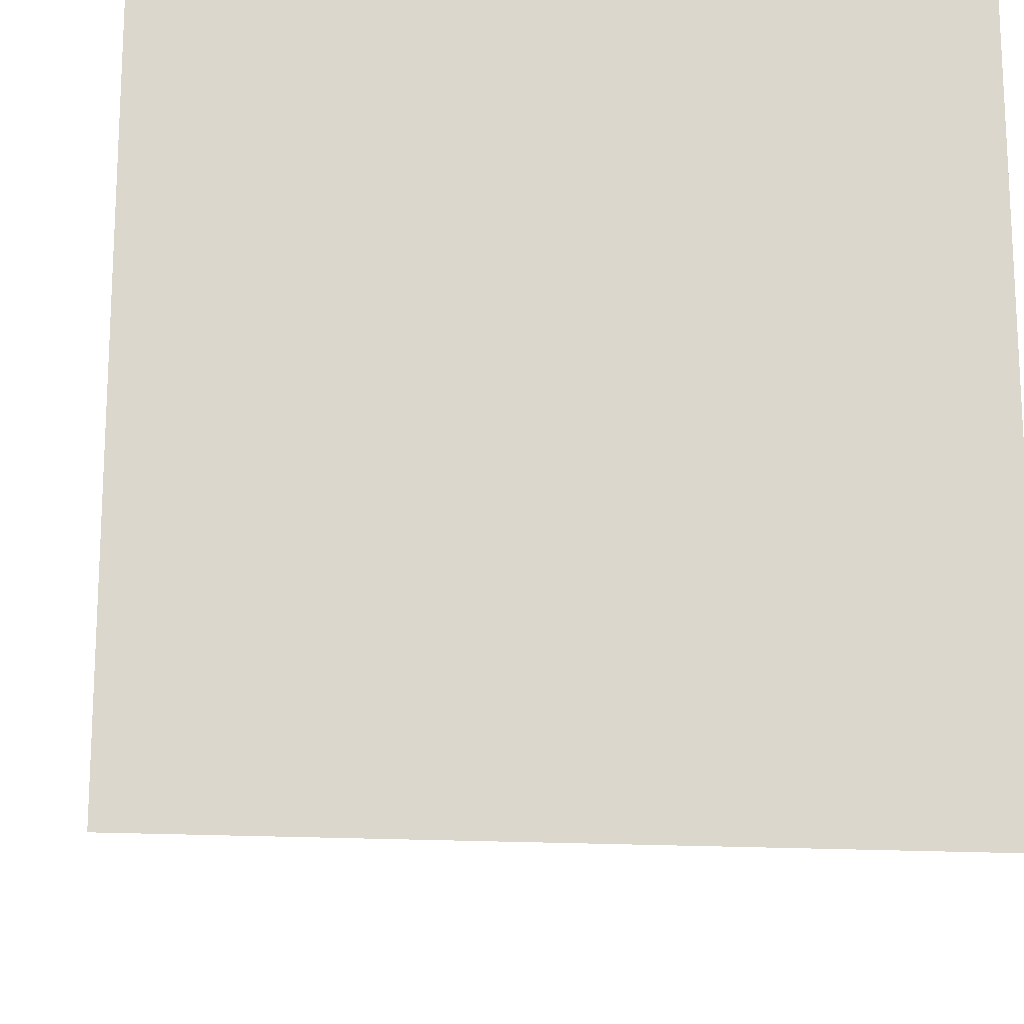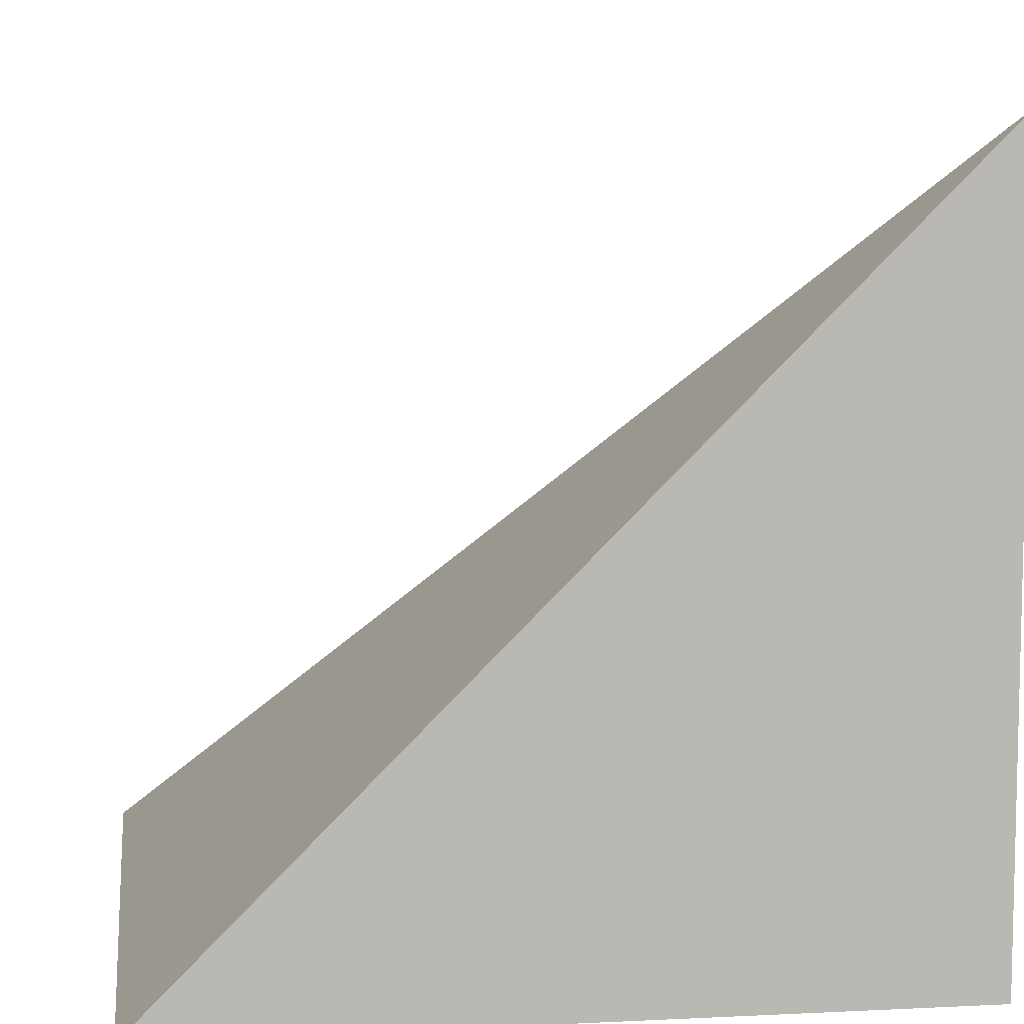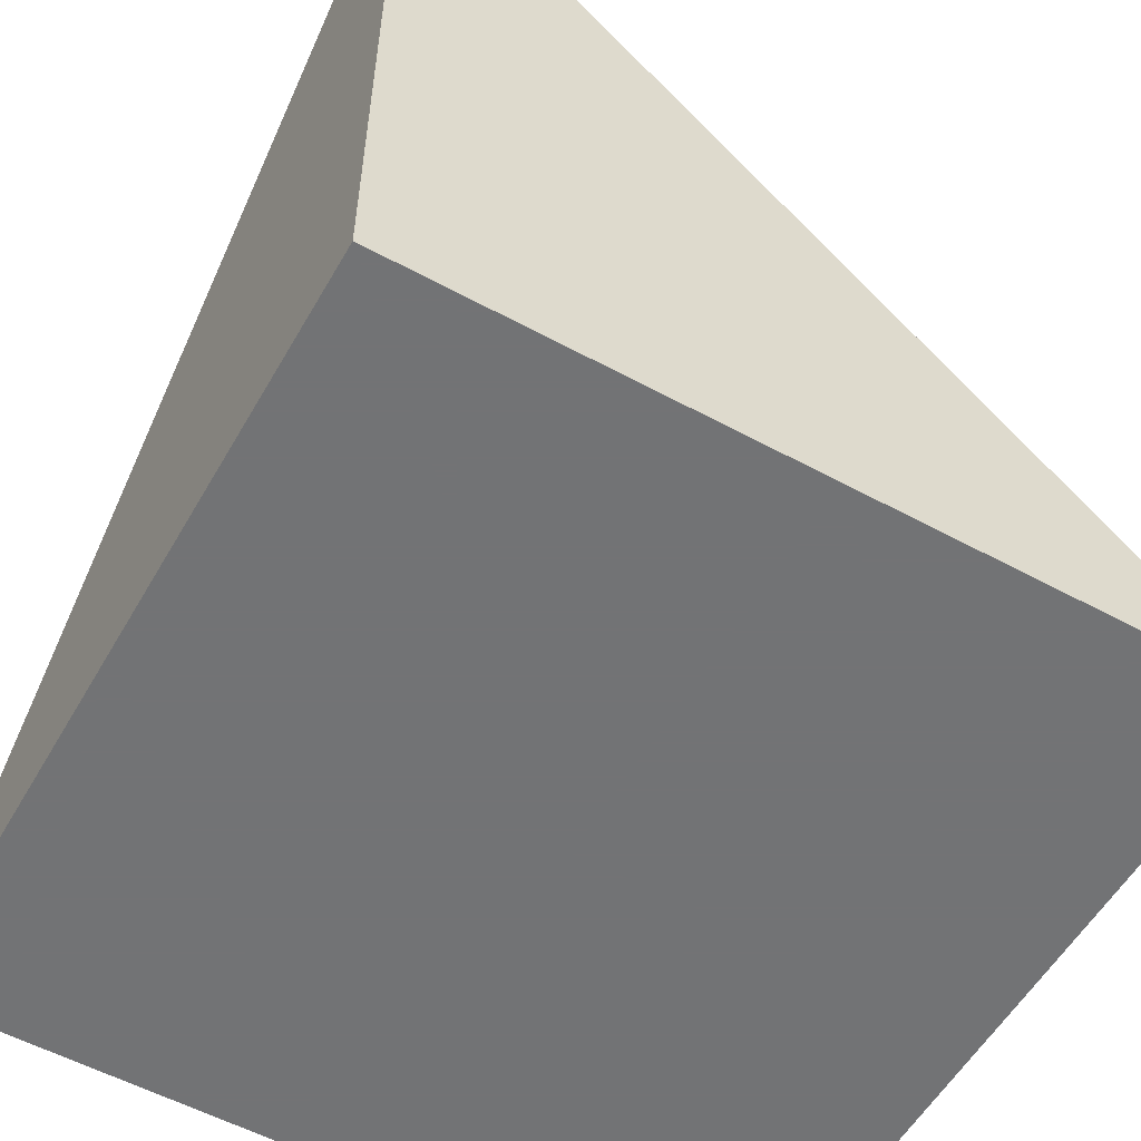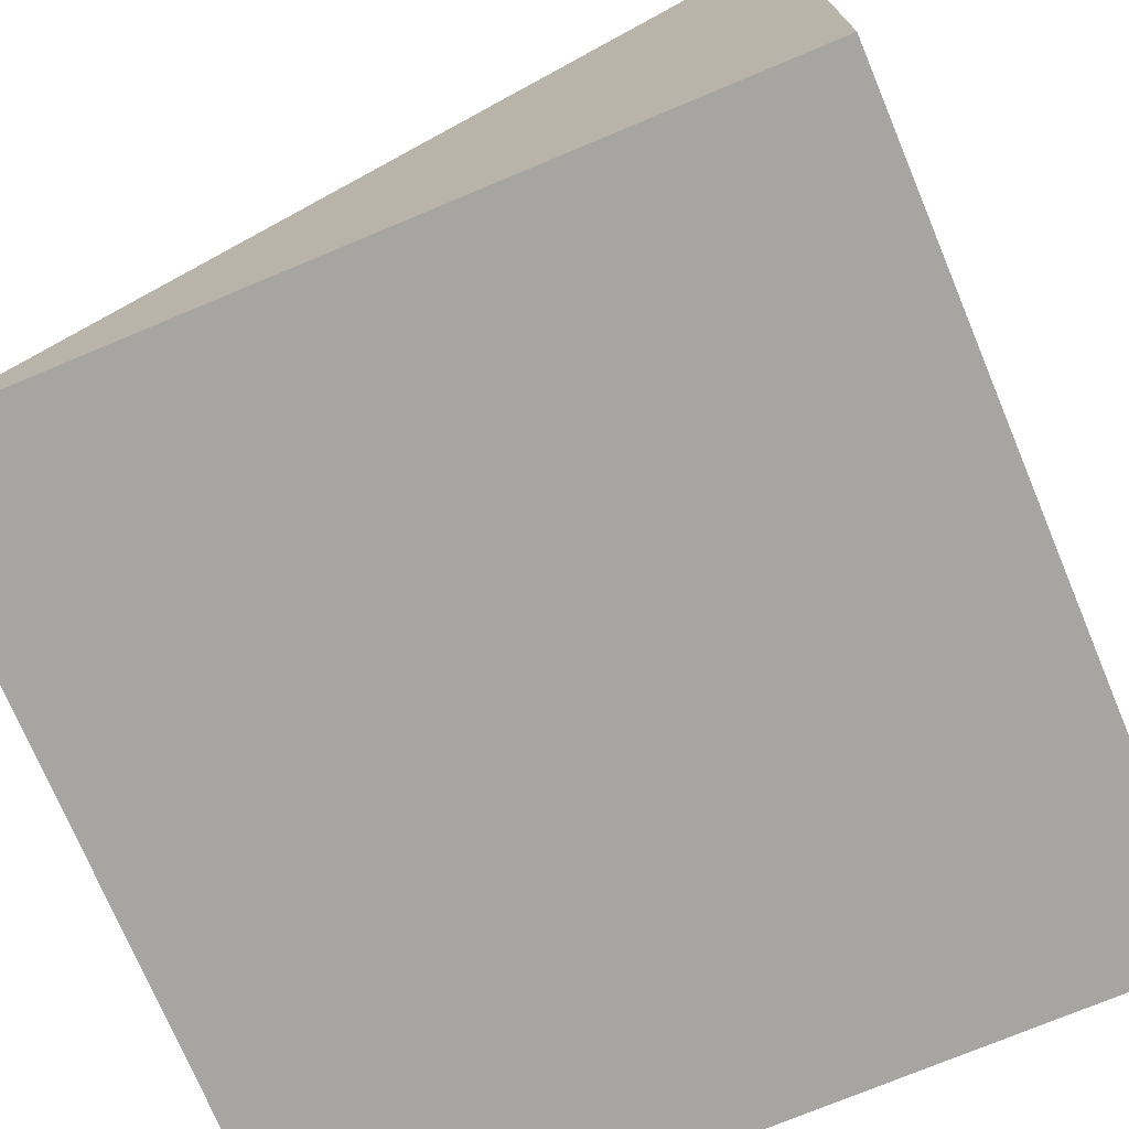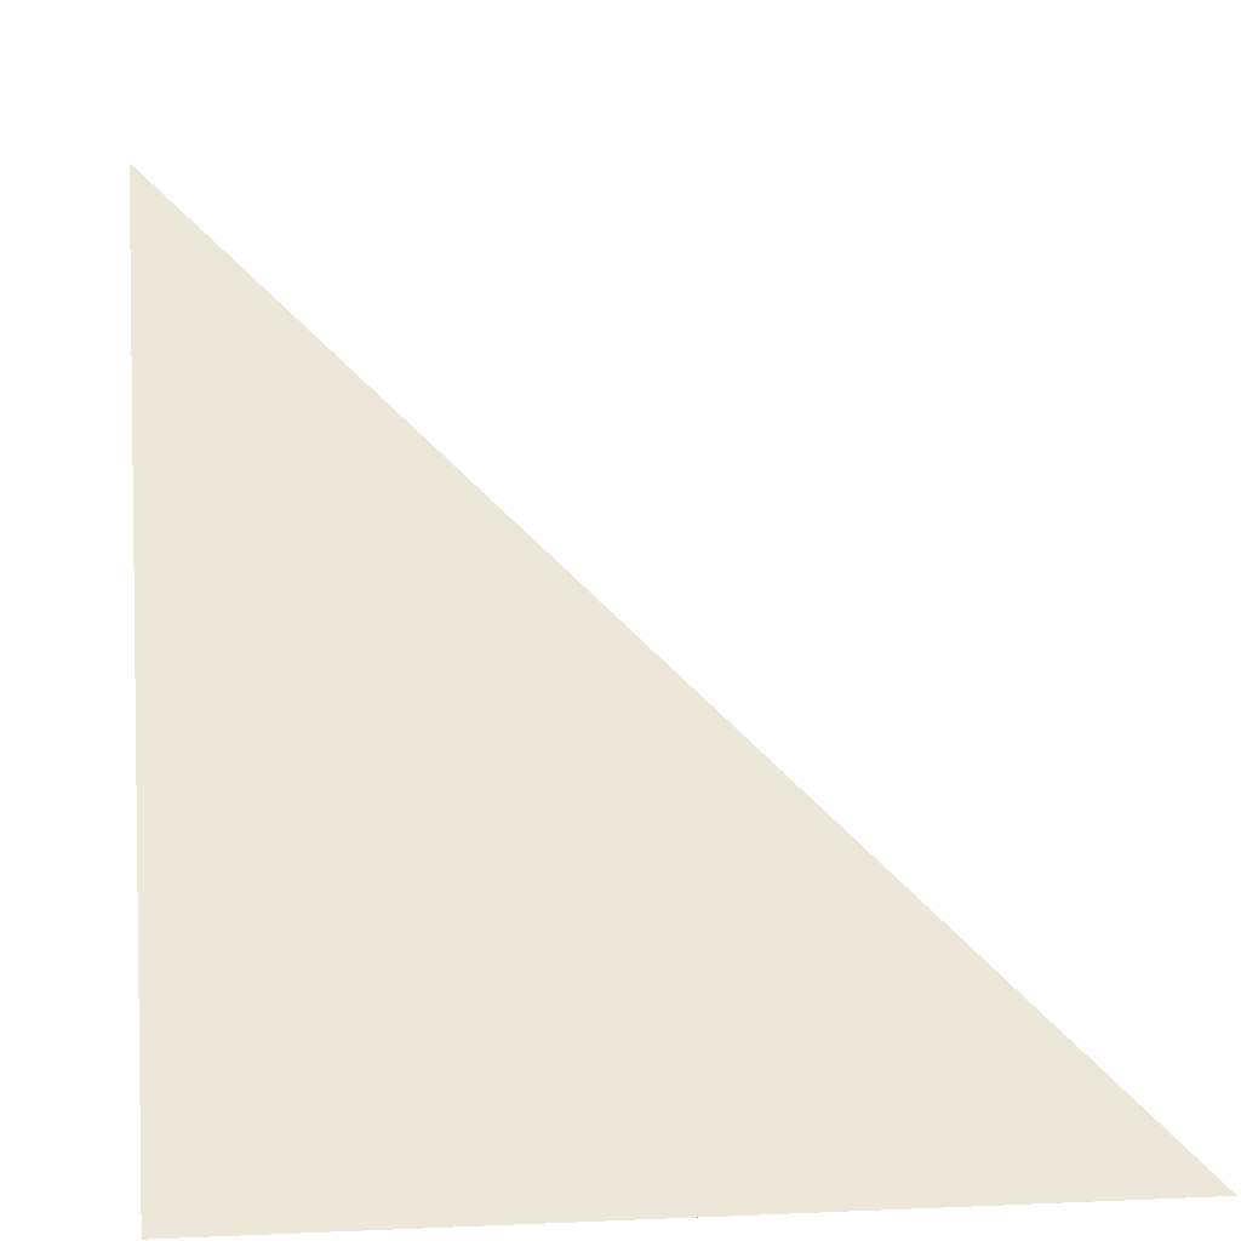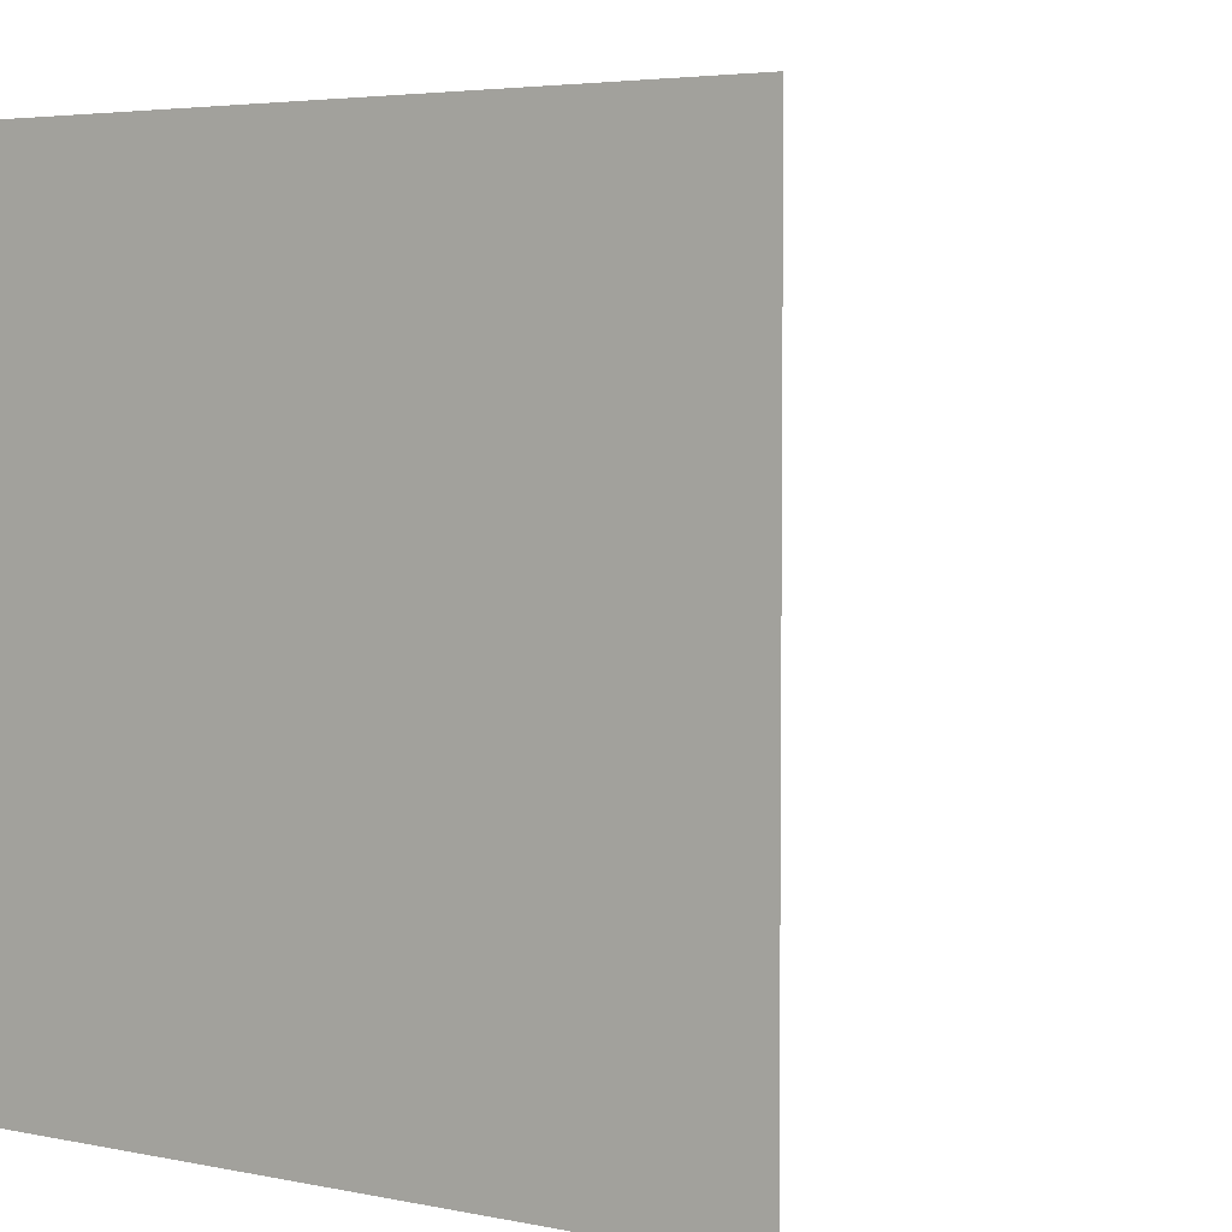
<metadata>
{"format":"obj","ext":"obj","renderer":"f3d","projection":"perspective","resolution":1024,"background":"white","views":[{"elev":-16.3,"azim":172.1,"up":"+Y"},{"elev":8.0,"azim":82.3,"up":"+Z"},{"elev":-55.9,"azim":150.4,"up":"+Z"},{"elev":-73.8,"azim":112.7,"up":"+Z"},{"elev":4.4,"azim":-98.6,"up":"+Z"},{"elev":4.3,"azim":-146.2,"up":"+Y"}]}
</metadata>
<code>
v 0 0 0
v -10 -10 0
v -10 0 0
v 0 -10 0
v 0 -0.001 10
v -0.001 0 10
v -0.001 -0.001 10
v 0 0 10
v -3.5 -7.5 2.5
v -7.5 -3.5 2.5
v -5.001 -5.001 5
v 0 -5.001 5
v 0 0 5
v -5.001 0 5
v -5 -10 0
v 0 -5 0
v -5 0 0
v -10 -5 0
v -7.5 -7.5 2.5
v -2.501 -2.501 7.5
v -5 -5 0
g mmGroup0
f 10 14 3
f 1 21 17
f 5 6 7
f 5 8 6
f 13 17 14
f 13 6 8
f 12 8 5
f 8 12 13
f 4 9 15
f 5 20 12
f 20 6 14
f 18 17 21
f 4 15 16
f 10 11 14
f 9 12 11
f 2 21 15
f 10 19 11
f 12 16 1
f 4 12 9
f 19 10 18
f 13 12 1
f 14 6 13
f 6 20 7
f 18 3 17
f 9 19 15
f 21 16 15
f 16 12 4
f 21 1 16
f 1 17 13
f 10 3 18
f 21 2 18
f 19 2 15
f 19 18 2
f 20 14 11
f 11 12 20
f 19 9 11
f 20 5 7
f 17 3 14

</code>
